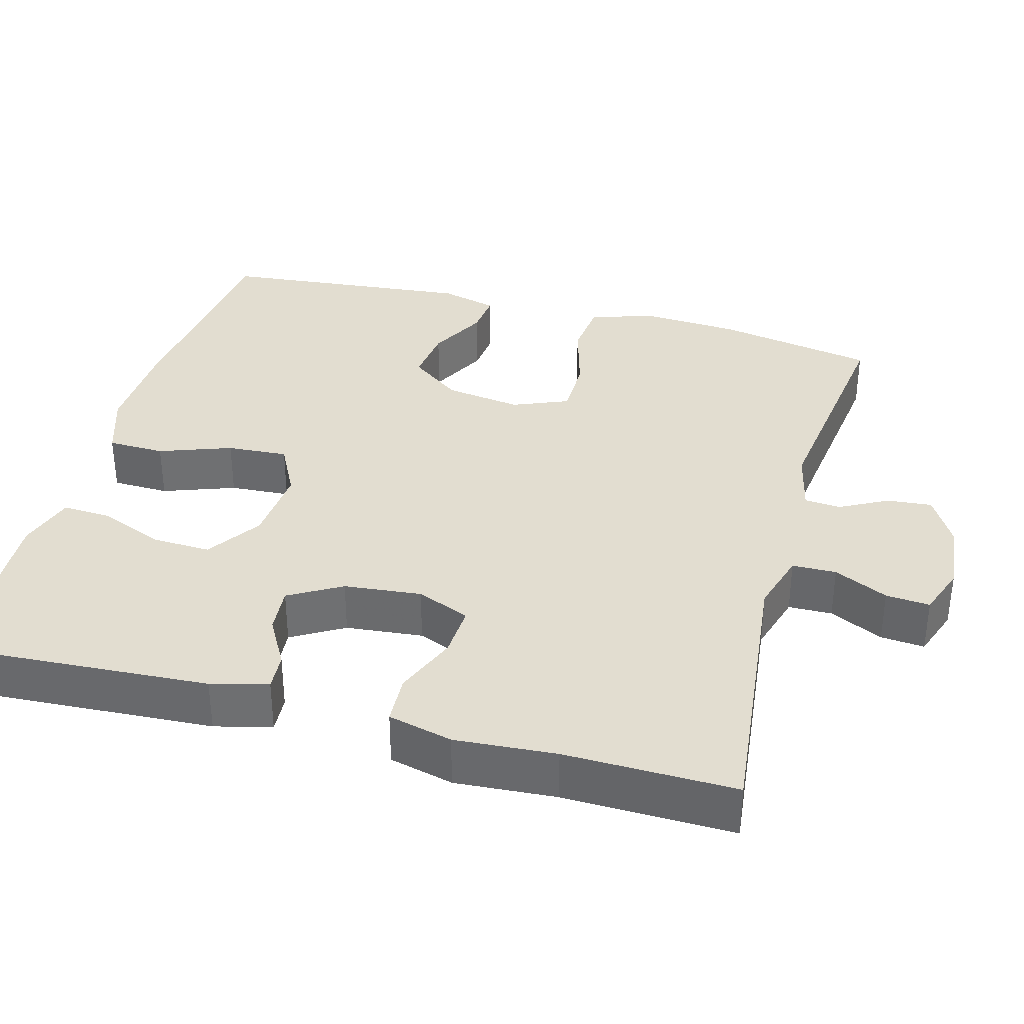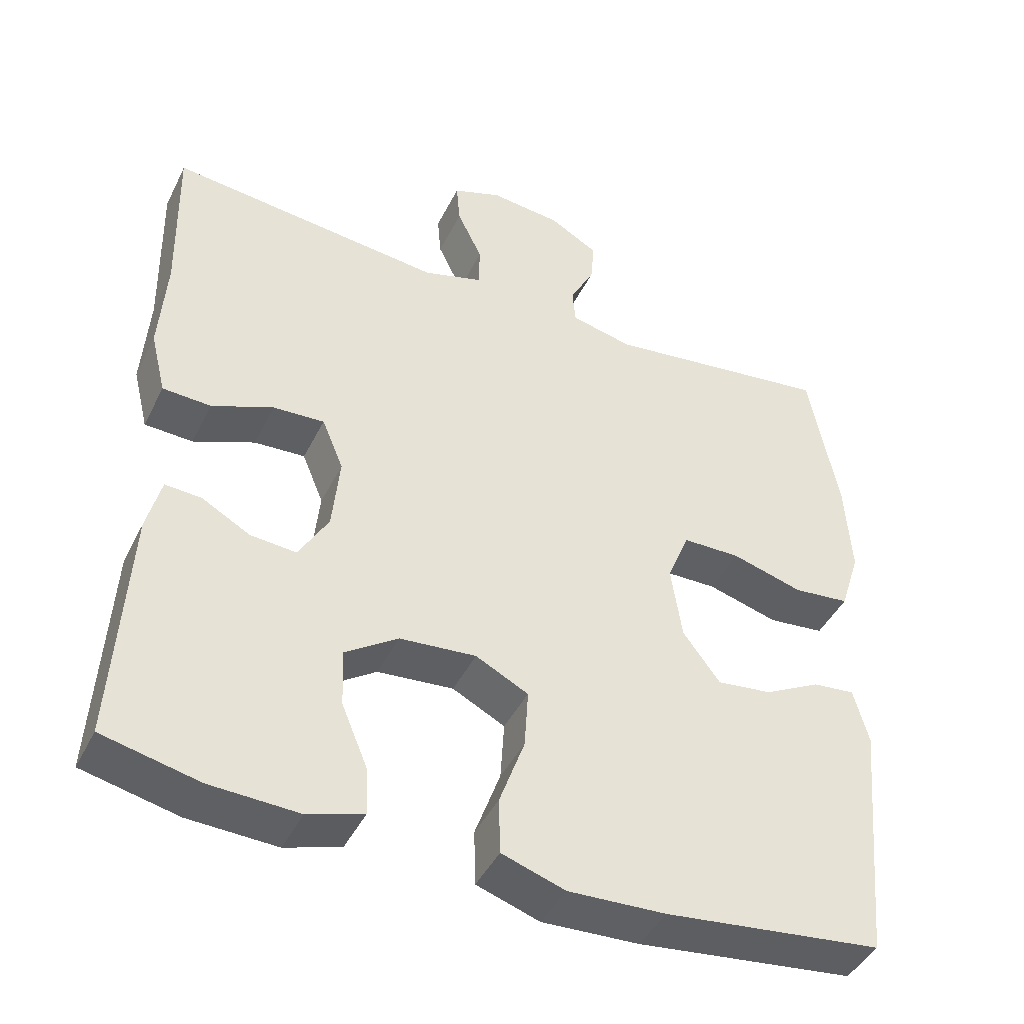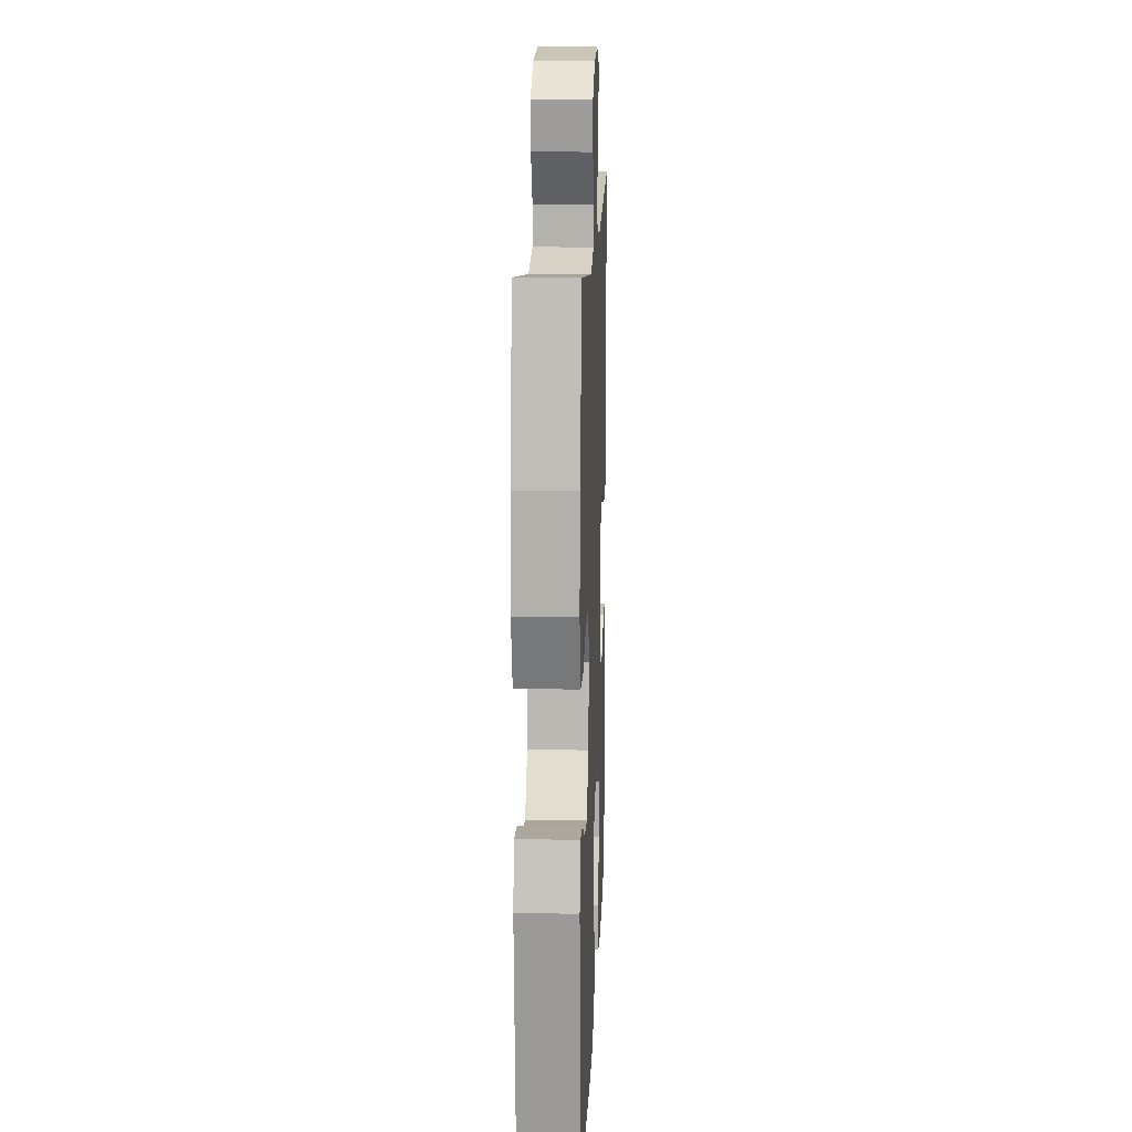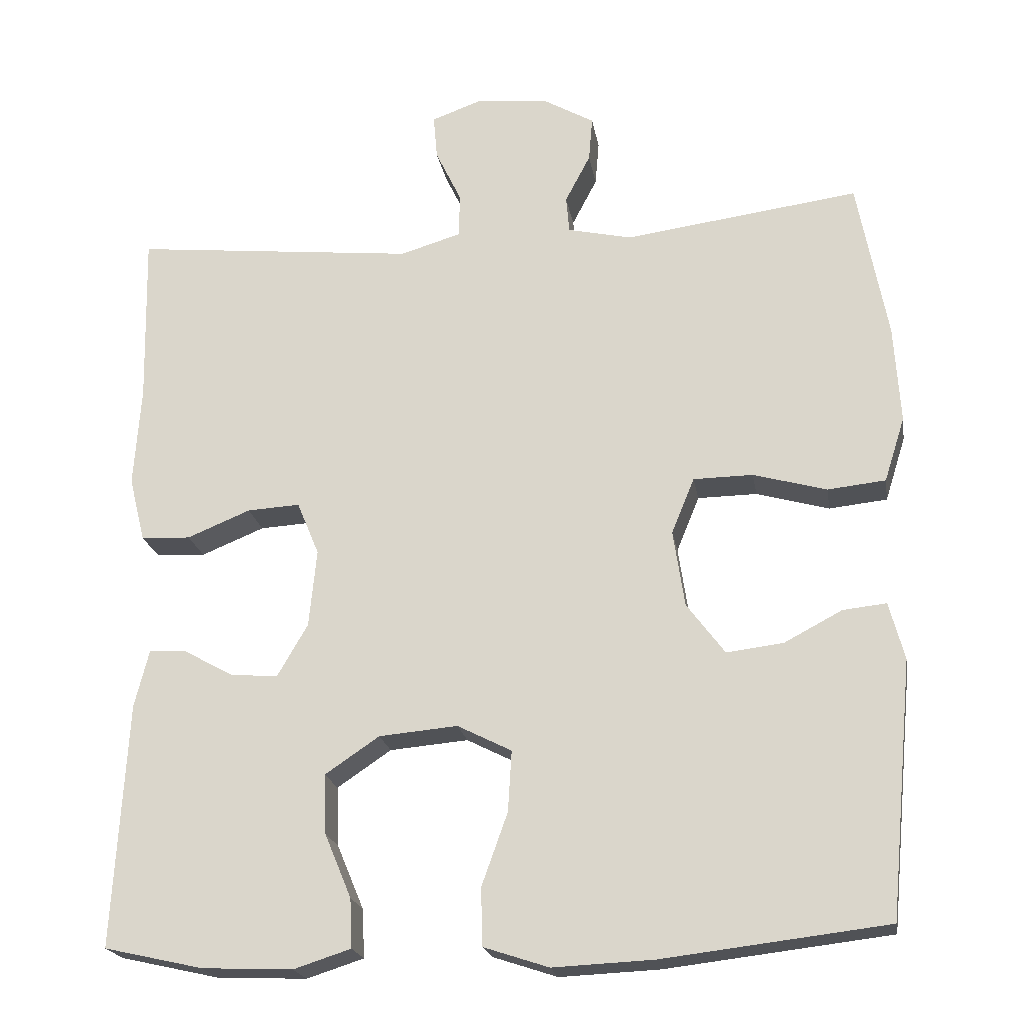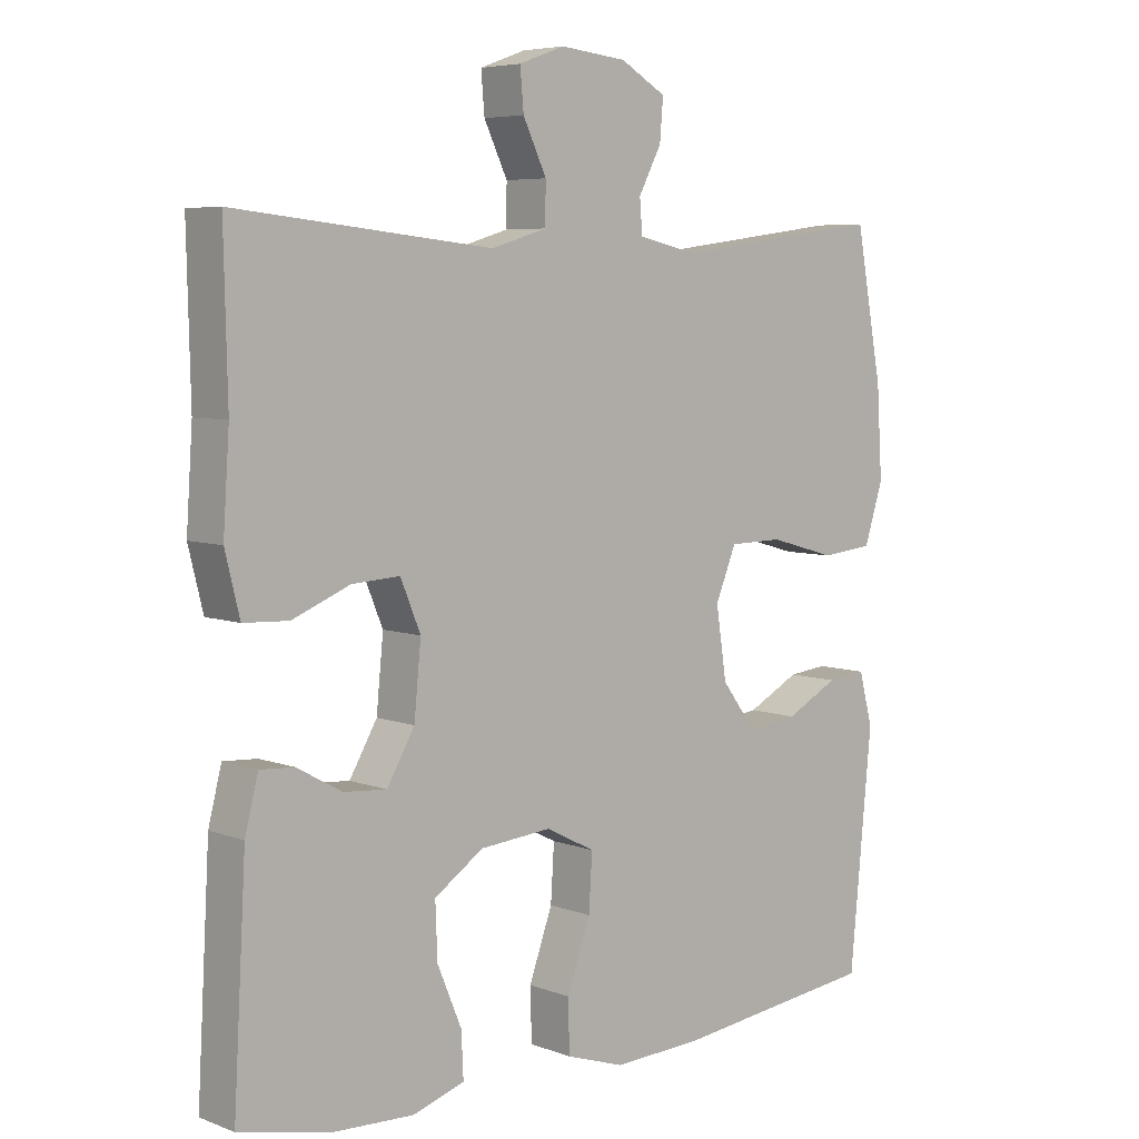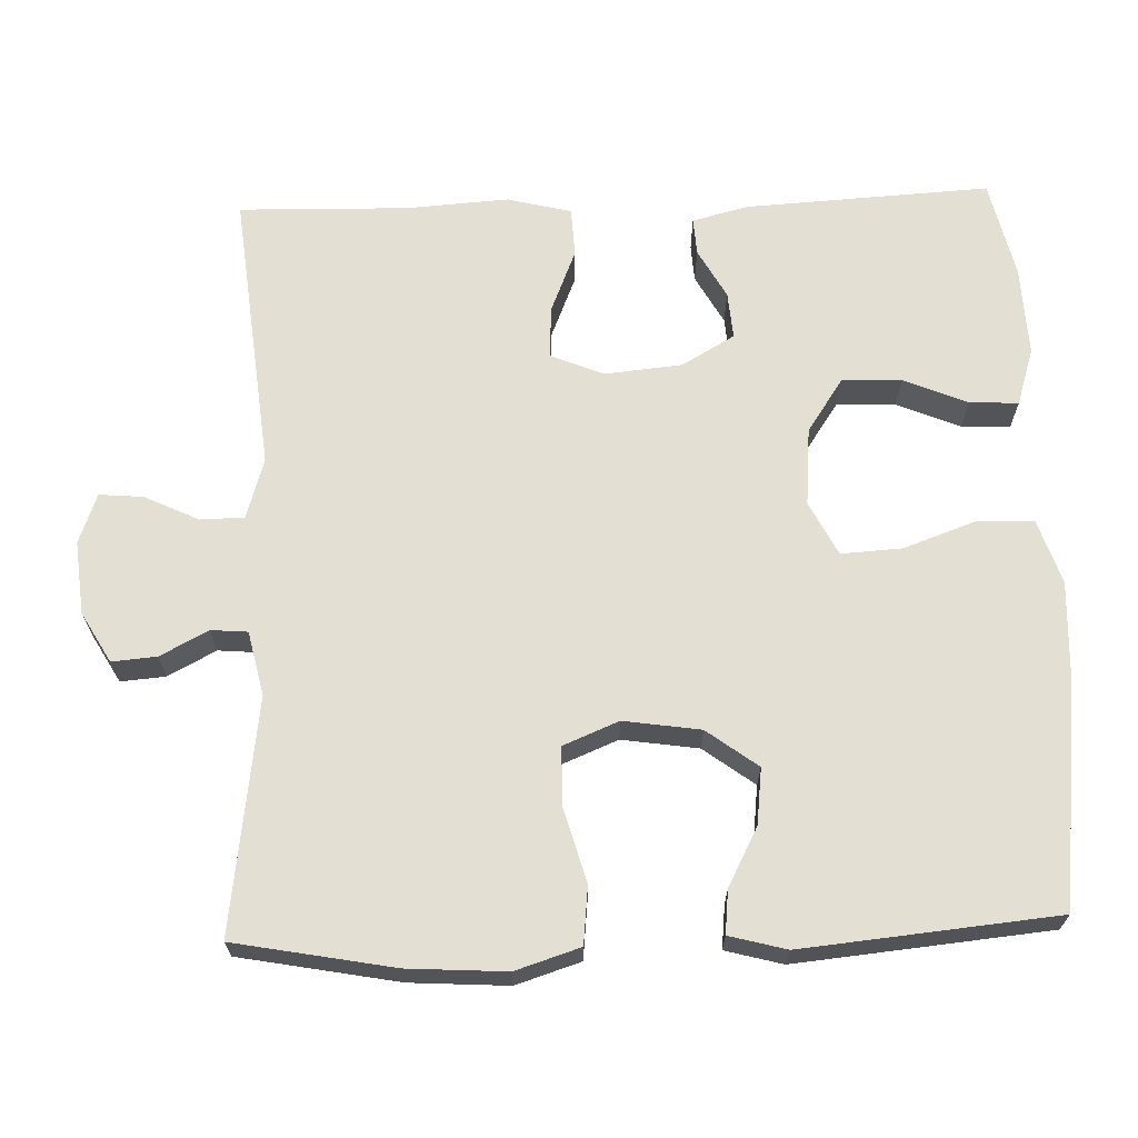
<metadata>
{"format":"obj","ext":"obj","renderer":"f3d","projection":"perspective","resolution":1024,"background":"white","views":[{"elev":35.4,"azim":-74.9,"up":"+Y"},{"elev":-43.9,"azim":-25.1,"up":"+Z"},{"elev":14.7,"azim":92.3,"up":"+Z"},{"elev":-20.9,"azim":9.5,"up":"+Z"},{"elev":6.0,"azim":-41.9,"up":"+Z"},{"elev":66.9,"azim":88.1,"up":"+Y"}]}
</metadata>
<code>
v 0.5 0.07 0.5
v 0.539 0.07 0.291
v 0.547 0.07 0.162
v 0.52 0.07 0.077
v 0.444 0.07 0.069
v 0.348 0.07 0.096
v 0.27 0.07 0.095
v 0.24 0.07 0.022
v 0.255 0.07 -0.079
v 0.305 0.07 -0.146
v 0.379 0.07 -0.137
v 0.455 0.07 -0.097
v 0.512 0.07 -0.091
v 0.532 0.07 -0.166
v 0.5 0.07 -0.5
v 0.206 0.07 -0.535
v 0.075 0.07 -0.541
v -0.01 0.07 -0.513
v -0.012 0.07 -0.438
v 0.022 0.07 -0.343
v 0.027 0.07 -0.263
v -0.044 0.07 -0.227
v -0.147 0.07 -0.236
v -0.218 0.07 -0.284
v -0.215 0.07 -0.362
v -0.18 0.07 -0.446
v -0.177 0.07 -0.51
v -0.252 0.07 -0.534
v -0.371 0.07 -0.529
v -0.5 0.07 -0.5
v -0.482 0.07 -0.179
v -0.463 0.07 -0.104
v -0.414 0.07 -0.107
v -0.349 0.07 -0.143
v -0.287 0.07 -0.148
v -0.247 0.07 -0.079
v -0.237 0.07 0.023
v -0.266 0.07 0.093
v -0.335 0.07 0.089
v -0.418 0.07 0.055
v -0.483 0.07 0.058
v -0.504 0.07 0.143
v -0.495 0.07 0.276
v -0.5 0.07 0.5
v -0.128 0.07 0.461
v -0.048 0.07 0.485
v -0.047 0.07 0.543
v -0.081 0.07 0.614
v -0.086 0.07 0.672
v -0.02 0.07 0.696
v 0.076 0.07 0.686
v 0.142 0.07 0.648
v 0.137 0.07 0.589
v 0.104 0.07 0.526
v 0.108 0.07 0.478
v 0.192 0.07 0.459
v 0.5 0 0.5
v 0.539 0 0.291
v 0.547 0 0.162
v 0.52 0 0.077
v 0.444 0 0.069
v 0.348 0 0.096
v 0.27 0 0.095
v 0.24 0 0.022
v 0.255 0 -0.079
v 0.305 0 -0.146
v 0.379 0 -0.137
v 0.455 0 -0.097
v 0.512 0 -0.091
v 0.532 0 -0.166
v 0.5 0 -0.5
v 0.206 0 -0.535
v 0.075 0 -0.541
v -0.01 0 -0.513
v -0.012 0 -0.438
v 0.022 0 -0.343
v 0.027 0 -0.263
v -0.044 0 -0.227
v -0.147 0 -0.236
v -0.218 0 -0.284
v -0.215 0 -0.362
v -0.18 0 -0.446
v -0.177 0 -0.51
v -0.252 0 -0.534
v -0.371 0 -0.529
v -0.5 0 -0.5
v -0.482 0 -0.179
v -0.463 0 -0.104
v -0.414 0 -0.107
v -0.349 0 -0.143
v -0.287 0 -0.148
v -0.247 0 -0.079
v -0.237 0 0.023
v -0.266 0 0.093
v -0.335 0 0.089
v -0.418 0 0.055
v -0.483 0 0.058
v -0.504 0 0.143
v -0.495 0 0.276
v -0.5 0 0.5
v -0.128 0 0.461
v -0.048 0 0.485
v -0.047 0 0.543
v -0.081 0 0.614
v -0.086 0 0.672
v -0.02 0 0.696
v 0.076 0 0.686
v 0.142 0 0.648
v 0.137 0 0.589
v 0.104 0 0.526
v 0.108 0 0.478
v 0.192 0 0.459
f 52 53 54
f 51 52 54
f 50 51 54
f 49 50 54
f 48 49 54
f 47 48 54
f 46 47 54 55
f 45 46 55 56
f 43 44 45
f 43 45 56
f 42 43 56
f 41 42 56
f 40 41 56
f 39 40 56
f 32 33 34
f 31 32 34
f 30 31 34
f 29 30 34
f 28 29 34
f 27 28 34
f 26 27 34
f 25 26 34
f 24 25 34 35
f 23 24 35 36
f 18 19 20
f 17 18 20
f 16 17 20
f 15 16 20
f 14 15 20
f 13 14 20
f 12 13 20
f 11 12 20
f 10 11 20 21
f 9 10 21 22
f 4 5 6
f 3 4 6
f 2 3 6
f 1 2 6
f 56 1 6
f 56 6 7
f 38 39 56
f 56 7 8
f 38 56 8
f 37 38 8
f 23 36 37
f 22 23 37
f 9 22 37
f 8 9 37
f 110 109 108
f 110 108 107
f 110 107 106
f 110 106 105
f 110 105 104
f 110 104 103
f 111 110 103 102
f 112 111 102 101
f 101 100 99
f 112 101 99
f 112 99 98
f 112 98 97
f 112 97 96
f 112 96 95
f 90 89 88
f 90 88 87
f 90 87 86
f 90 86 85
f 90 85 84
f 90 84 83
f 90 83 82
f 90 82 81
f 91 90 81 80
f 92 91 80 79
f 76 75 74
f 76 74 73
f 76 73 72
f 76 72 71
f 76 71 70
f 76 70 69
f 76 69 68
f 76 68 67
f 77 76 67 66
f 78 77 66 65
f 62 61 60
f 62 60 59
f 62 59 58
f 62 58 57
f 62 57 112
f 63 62 112
f 112 95 94
f 64 63 112
f 64 112 94
f 64 94 93
f 93 92 79
f 93 79 78
f 93 78 65
f 93 65 64
f 1 57 58 2
f 2 58 59 3
f 3 59 60 4
f 4 60 61 5
f 5 61 62 6
f 6 62 63 7
f 7 63 64 8
f 8 64 65 9
f 9 65 66 10
f 10 66 67 11
f 11 67 68 12
f 12 68 69 13
f 13 69 70 14
f 14 70 71 15
f 15 71 72 16
f 16 72 73 17
f 17 73 74 18
f 18 74 75 19
f 19 75 76 20
f 20 76 77 21
f 21 77 78 22
f 22 78 79 23
f 23 79 80 24
f 24 80 81 25
f 25 81 82 26
f 26 82 83 27
f 27 83 84 28
f 28 84 85 29
f 29 85 86 30
f 30 86 87 31
f 31 87 88 32
f 32 88 89 33
f 33 89 90 34
f 34 90 91 35
f 35 91 92 36
f 36 92 93 37
f 37 93 94 38
f 38 94 95 39
f 39 95 96 40
f 40 96 97 41
f 41 97 98 42
f 42 98 99 43
f 43 99 100 44
f 44 100 101 45
f 45 101 102 46
f 46 102 103 47
f 47 103 104 48
f 48 104 105 49
f 49 105 106 50
f 50 106 107 51
f 51 107 108 52
f 52 108 109 53
f 53 109 110 54
f 54 110 111 55
f 55 111 112 56
f 56 112 57 1

</code>
